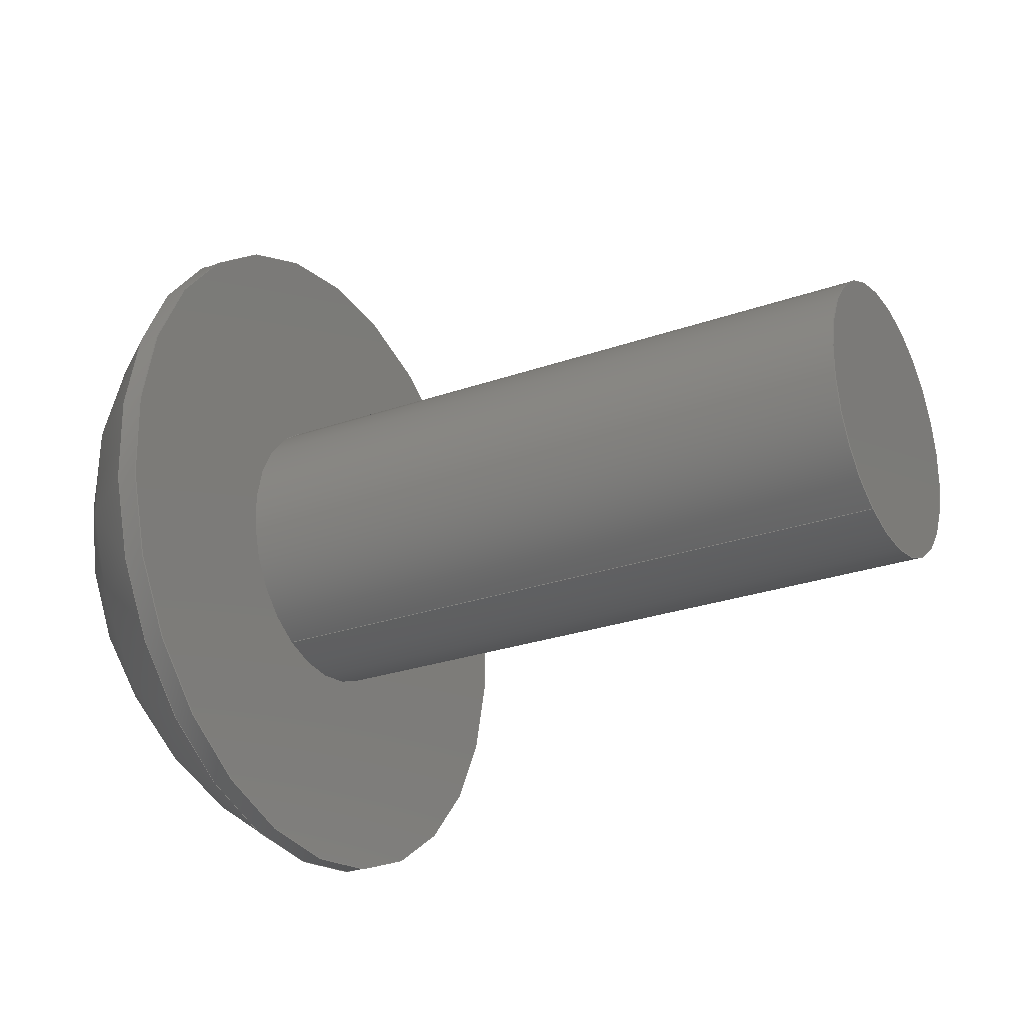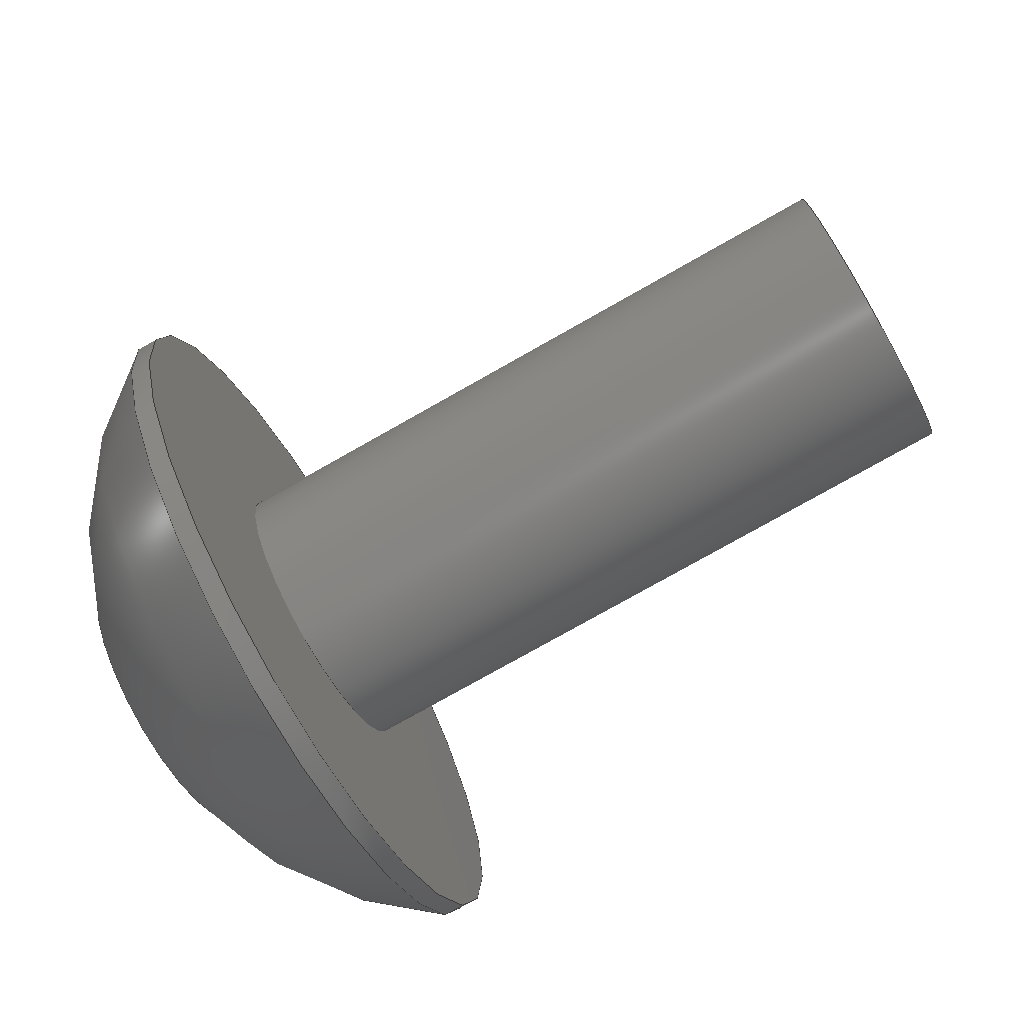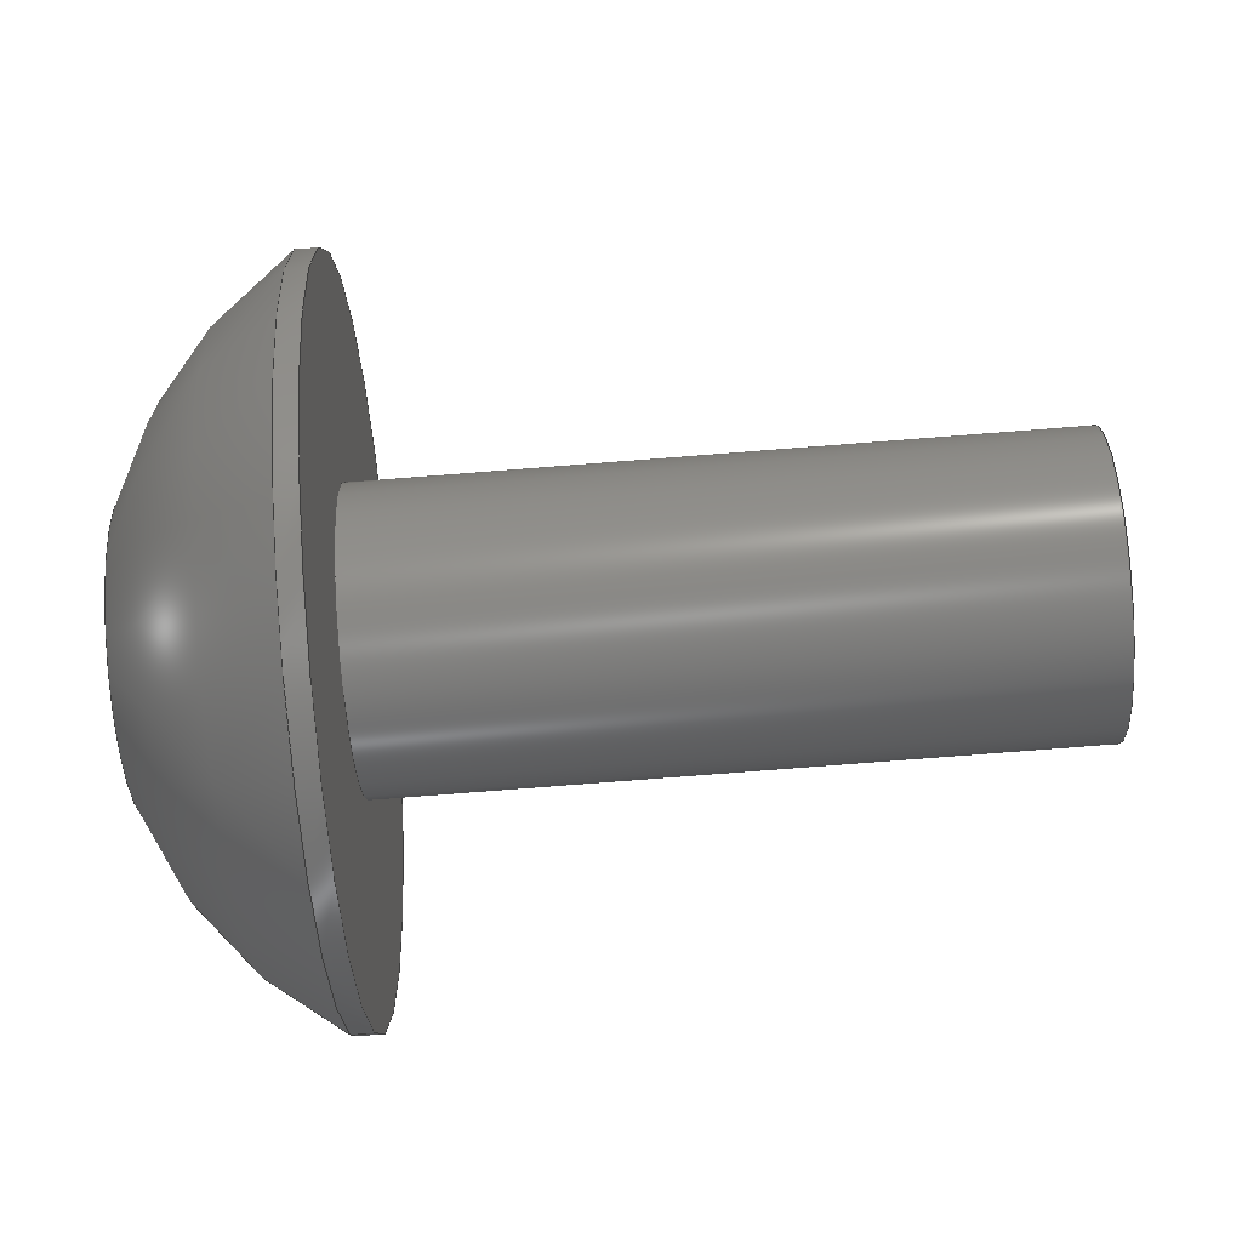
<metadata>
{"format":"step","ext":"step","renderer":"f3d","projection":"perspective","resolution":1024,"background":"white","views":[{"elev":-25.9,"azim":29.5,"up":"+Y"},{"elev":-77.0,"azim":29.5,"up":"+Z"},{"elev":-79.0,"azim":4.4,"up":"+Z"}]}
</metadata>
<code>
ISO-10303-21;
DATA;
#1=PROPERTY_DEFINITION_REPRESENTATION(#5,#3);
#2=PROPERTY_DEFINITION_REPRESENTATION(#6,#4);
#3=REPRESENTATION('',(#7),#342);
#4=REPRESENTATION('',(#8),#342);
#5=PROPERTY_DEFINITION('pmi validation property','',#347);
#6=PROPERTY_DEFINITION('pmi validation property','',#347);
#7=VALUE_REPRESENTATION_ITEM('number of annotations',COUNT_MEASURE(0));
#8=VALUE_REPRESENTATION_ITEM('number of views',COUNT_MEASURE(0));
#9=SHAPE_REPRESENTATION_RELATIONSHIP('','',#211,#10);
#10=ADVANCED_BREP_SHAPE_REPRESENTATION('',(#209),#342);
#11=LINE('',#304,#29);
#12=LINE('',#307,#30);
#13=LINE('',#309,#31);
#14=LINE('',#311,#32);
#15=LINE('',#313,#33);
#16=LINE('',#315,#34);
#17=LINE('',#317,#35);
#18=LINE('',#319,#36);
#19=LINE('',#321,#37);
#20=LINE('',#323,#38);
#21=LINE('',#325,#39);
#22=LINE('',#327,#40);
#23=LINE('',#329,#41);
#24=LINE('',#331,#42);
#25=LINE('',#333,#43);
#26=LINE('',#335,#44);
#27=LINE('',#337,#45);
#28=LINE('',#339,#46);
#29=VECTOR('',#255,1);
#30=VECTOR('',#256,1);
#31=VECTOR('',#257,1);
#32=VECTOR('',#258,1);
#33=VECTOR('',#259,1);
#34=VECTOR('',#260,1);
#35=VECTOR('',#263,1);
#36=VECTOR('',#264,1);
#37=VECTOR('',#265,1);
#38=VECTOR('',#268,1);
#39=VECTOR('',#269,1);
#40=VECTOR('',#272,1);
#41=VECTOR('',#273,1);
#42=VECTOR('',#276,1);
#43=VECTOR('',#277,1);
#44=VECTOR('',#280,1);
#45=VECTOR('',#281,1);
#46=VECTOR('',#284,1);
#47=SPHERICAL_SURFACE('',#221,0.003848);
#48=PLANE('',#216);
#49=PLANE('',#220);
#50=PLANE('',#223);
#51=PLANE('',#224);
#52=PLANE('',#225);
#53=PLANE('',#226);
#54=PLANE('',#227);
#55=PLANE('',#228);
#56=PLANE('',#229);
#57=PLANE('',#230);
#58=ORIENTED_EDGE('',*,*,#104,.F.);
#59=ORIENTED_EDGE('',*,*,#105,.T.);
#60=ORIENTED_EDGE('',*,*,#104,.T.);
#61=ORIENTED_EDGE('',*,*,#106,.F.);
#62=ORIENTED_EDGE('',*,*,#107,.F.);
#63=ORIENTED_EDGE('',*,*,#105,.F.);
#64=ORIENTED_EDGE('',*,*,#107,.T.);
#65=ORIENTED_EDGE('',*,*,#106,.T.);
#66=ORIENTED_EDGE('',*,*,#108,.F.);
#67=ORIENTED_EDGE('',*,*,#109,.T.);
#68=ORIENTED_EDGE('',*,*,#110,.T.);
#69=ORIENTED_EDGE('',*,*,#111,.T.);
#70=ORIENTED_EDGE('',*,*,#112,.T.);
#71=ORIENTED_EDGE('',*,*,#113,.T.);
#72=ORIENTED_EDGE('',*,*,#114,.T.);
#73=ORIENTED_EDGE('',*,*,#108,.T.);
#74=ORIENTED_EDGE('',*,*,#109,.F.);
#75=ORIENTED_EDGE('',*,*,#115,.F.);
#76=ORIENTED_EDGE('',*,*,#116,.T.);
#77=ORIENTED_EDGE('',*,*,#117,.T.);
#78=ORIENTED_EDGE('',*,*,#110,.F.);
#79=ORIENTED_EDGE('',*,*,#117,.F.);
#80=ORIENTED_EDGE('',*,*,#118,.T.);
#81=ORIENTED_EDGE('',*,*,#119,.T.);
#82=ORIENTED_EDGE('',*,*,#111,.F.);
#83=ORIENTED_EDGE('',*,*,#119,.F.);
#84=ORIENTED_EDGE('',*,*,#120,.T.);
#85=ORIENTED_EDGE('',*,*,#121,.T.);
#86=ORIENTED_EDGE('',*,*,#112,.F.);
#87=ORIENTED_EDGE('',*,*,#121,.F.);
#88=ORIENTED_EDGE('',*,*,#122,.T.);
#89=ORIENTED_EDGE('',*,*,#123,.T.);
#90=ORIENTED_EDGE('',*,*,#113,.F.);
#91=ORIENTED_EDGE('',*,*,#123,.F.);
#92=ORIENTED_EDGE('',*,*,#124,.T.);
#93=ORIENTED_EDGE('',*,*,#125,.T.);
#94=ORIENTED_EDGE('',*,*,#114,.F.);
#95=ORIENTED_EDGE('',*,*,#125,.F.);
#96=ORIENTED_EDGE('',*,*,#126,.T.);
#97=ORIENTED_EDGE('',*,*,#115,.T.);
#98=ORIENTED_EDGE('',*,*,#116,.F.);
#99=ORIENTED_EDGE('',*,*,#126,.F.);
#100=ORIENTED_EDGE('',*,*,#124,.F.);
#101=ORIENTED_EDGE('',*,*,#122,.F.);
#102=ORIENTED_EDGE('',*,*,#120,.F.);
#103=ORIENTED_EDGE('',*,*,#118,.F.);
#104=EDGE_CURVE('',#127,#127,#144,.T.);
#105=EDGE_CURVE('',#128,#128,#145,.T.);
#106=EDGE_CURVE('',#129,#129,#146,.T.);
#107=EDGE_CURVE('',#130,#130,#147,.T.);
#108=EDGE_CURVE('',#131,#131,#148,.T.);
#109=EDGE_CURVE('',#132,#133,#11,.T.);
#110=EDGE_CURVE('',#133,#134,#12,.T.);
#111=EDGE_CURVE('',#134,#135,#13,.T.);
#112=EDGE_CURVE('',#135,#136,#14,.T.);
#113=EDGE_CURVE('',#136,#137,#15,.T.);
#114=EDGE_CURVE('',#137,#132,#16,.T.);
#115=EDGE_CURVE('',#138,#132,#17,.T.);
#116=EDGE_CURVE('',#138,#139,#18,.T.);
#117=EDGE_CURVE('',#139,#133,#19,.T.);
#118=EDGE_CURVE('',#139,#140,#20,.T.);
#119=EDGE_CURVE('',#140,#134,#21,.T.);
#120=EDGE_CURVE('',#140,#141,#22,.T.);
#121=EDGE_CURVE('',#141,#135,#23,.T.);
#122=EDGE_CURVE('',#141,#142,#24,.T.);
#123=EDGE_CURVE('',#142,#136,#25,.T.);
#124=EDGE_CURVE('',#142,#143,#26,.T.);
#125=EDGE_CURVE('',#143,#137,#27,.T.);
#126=EDGE_CURVE('',#143,#138,#28,.T.);
#127=VERTEX_POINT('',#290);
#128=VERTEX_POINT('',#292);
#129=VERTEX_POINT('',#296);
#130=VERTEX_POINT('',#298);
#131=VERTEX_POINT('',#302);
#132=VERTEX_POINT('',#305);
#133=VERTEX_POINT('',#306);
#134=VERTEX_POINT('',#308);
#135=VERTEX_POINT('',#310);
#136=VERTEX_POINT('',#312);
#137=VERTEX_POINT('',#314);
#138=VERTEX_POINT('',#318);
#139=VERTEX_POINT('',#320);
#140=VERTEX_POINT('',#324);
#141=VERTEX_POINT('',#328);
#142=VERTEX_POINT('',#332);
#143=VERTEX_POINT('',#336);
#144=CIRCLE('',#214,0.001353);
#145=CIRCLE('',#215,0.001353);
#146=CIRCLE('',#218,0.003327);
#147=CIRCLE('',#219,0.003327);
#148=CIRCLE('',#222,0.001389);
#149=EDGE_LOOP('',(#58));
#150=EDGE_LOOP('',(#59));
#151=EDGE_LOOP('',(#60));
#152=EDGE_LOOP('',(#61));
#153=EDGE_LOOP('',(#62));
#154=EDGE_LOOP('',(#63));
#155=EDGE_LOOP('',(#64));
#156=EDGE_LOOP('',(#65));
#157=EDGE_LOOP('',(#66));
#158=EDGE_LOOP('',(#67,#68,#69,#70,#71,#72));
#159=EDGE_LOOP('',(#73));
#160=EDGE_LOOP('',(#74,#75,#76,#77));
#161=EDGE_LOOP('',(#78,#79,#80,#81));
#162=EDGE_LOOP('',(#82,#83,#84,#85));
#163=EDGE_LOOP('',(#86,#87,#88,#89));
#164=EDGE_LOOP('',(#90,#91,#92,#93));
#165=EDGE_LOOP('',(#94,#95,#96,#97));
#166=EDGE_LOOP('',(#98,#99,#100,#101,#102,#103));
#167=FACE_BOUND('',#149,.T.);
#168=FACE_BOUND('',#150,.T.);
#169=FACE_BOUND('',#151,.T.);
#170=FACE_BOUND('',#152,.T.);
#171=FACE_BOUND('',#153,.T.);
#172=FACE_BOUND('',#154,.T.);
#173=FACE_BOUND('',#155,.T.);
#174=FACE_BOUND('',#156,.T.);
#175=FACE_BOUND('',#157,.T.);
#176=FACE_BOUND('',#158,.T.);
#177=FACE_BOUND('',#159,.T.);
#178=FACE_BOUND('',#160,.T.);
#179=FACE_BOUND('',#161,.T.);
#180=FACE_BOUND('',#162,.T.);
#181=FACE_BOUND('',#163,.T.);
#182=FACE_BOUND('',#164,.T.);
#183=FACE_BOUND('',#165,.T.);
#184=FACE_BOUND('',#166,.T.);
#185=CYLINDRICAL_SURFACE('',#213,0.001353);
#186=CYLINDRICAL_SURFACE('',#217,0.003327);
#187=ADVANCED_FACE('',(#167,#168),#185,.T.);
#188=ADVANCED_FACE('',(#169),#48,.F.);
#189=ADVANCED_FACE('',(#170,#171),#186,.T.);
#190=ADVANCED_FACE('',(#172,#173),#49,.F.);
#191=ADVANCED_FACE('',(#174,#175),#47,.T.);
#192=ADVANCED_FACE('',(#176,#177),#50,.T.);
#193=ADVANCED_FACE('',(#178),#51,.F.);
#194=ADVANCED_FACE('',(#179),#52,.F.);
#195=ADVANCED_FACE('',(#180),#53,.F.);
#196=ADVANCED_FACE('',(#181),#54,.F.);
#197=ADVANCED_FACE('',(#182),#55,.F.);
#198=ADVANCED_FACE('',(#183),#56,.F.);
#199=ADVANCED_FACE('',(#184),#57,.T.);
#200=CLOSED_SHELL('',(#187,#188,#189,#190,#191,#192,#193,#194,#195,#196,
#197,#198,#199));
#201=STYLED_ITEM('',(#202),#209);
#202=PRESENTATION_STYLE_ASSIGNMENT((#203));
#203=SURFACE_STYLE_USAGE(.BOTH.,#204);
#204=SURFACE_SIDE_STYLE('',(#205));
#205=SURFACE_STYLE_FILL_AREA(#206);
#206=FILL_AREA_STYLE('',(#207));
#207=FILL_AREA_STYLE_COLOUR('',#208);
#208=COLOUR_RGB('',0.1961,0.1961,0.1961);
#209=MANIFOLD_SOLID_BREP('Screw, #8 1/2 in',#200);
#210=SHAPE_DEFINITION_REPRESENTATION(#347,#211);
#211=SHAPE_REPRESENTATION('Screw, #8 1/2 in',(#212),#342);
#212=AXIS2_PLACEMENT_3D('',#287,#231,#232);
#213=AXIS2_PLACEMENT_3D('',#288,#233,#234);
#214=AXIS2_PLACEMENT_3D('',#289,#235,#236);
#215=AXIS2_PLACEMENT_3D('',#291,#237,#238);
#216=AXIS2_PLACEMENT_3D('',#293,#239,#240);
#217=AXIS2_PLACEMENT_3D('',#294,#241,#242);
#218=AXIS2_PLACEMENT_3D('',#295,#243,#244);
#219=AXIS2_PLACEMENT_3D('',#297,#245,#246);
#220=AXIS2_PLACEMENT_3D('',#299,#247,#248);
#221=AXIS2_PLACEMENT_3D('',#300,#249,#250);
#222=AXIS2_PLACEMENT_3D('',#301,#251,#252);
#223=AXIS2_PLACEMENT_3D('',#303,#253,#254);
#224=AXIS2_PLACEMENT_3D('',#316,#261,#262);
#225=AXIS2_PLACEMENT_3D('',#322,#266,#267);
#226=AXIS2_PLACEMENT_3D('',#326,#270,#271);
#227=AXIS2_PLACEMENT_3D('',#330,#274,#275);
#228=AXIS2_PLACEMENT_3D('',#334,#278,#279);
#229=AXIS2_PLACEMENT_3D('',#338,#282,#283);
#230=AXIS2_PLACEMENT_3D('',#340,#285,#286);
#231=DIRECTION('',(0,0,1));
#232=DIRECTION('',(1,0,0));
#233=DIRECTION('',(-1,-1.84e-17,-1.109e-17));
#234=DIRECTION('',(1.136e-17,-0.891,0.454));
#235=DIRECTION('',(1,1.84e-17,1.109e-17));
#236=DIRECTION('',(-1.215e-17,0.91,-0.4147));
#237=DIRECTION('',(1,1.84e-17,1.109e-17));
#238=DIRECTION('',(1.136e-17,-0.891,0.454));
#239=DIRECTION('',(-1,-1.84e-17,-1.109e-17));
#240=DIRECTION('',(1.823e-17,-0.454,-0.891));
#241=DIRECTION('',(1,1.84e-17,1.109e-17));
#242=DIRECTION('',(-1.136e-17,0.891,-0.454));
#243=DIRECTION('',(-1,-1.84e-17,-1.109e-17));
#244=DIRECTION('',(-1.136e-17,0.891,-0.454));
#245=DIRECTION('',(1,1.84e-17,1.109e-17));
#246=DIRECTION('',(1.136e-17,-0.891,0.454));
#247=DIRECTION('',(-1,-1.84e-17,-1.109e-17));
#248=DIRECTION('',(1.823e-17,-0.454,-0.891));
#249=DIRECTION('',(1,1.84e-17,1.109e-17));
#250=DIRECTION('',(-1.136e-17,0.891,-0.454));
#251=DIRECTION('',(-1,-1.84e-17,-1.109e-17));
#252=DIRECTION('',(-1.136e-17,0.891,-0.454));
#253=DIRECTION('',(-1,-1.84e-17,-1.109e-17));
#254=DIRECTION('',(1.823e-17,-0.454,-0.891));
#255=DIRECTION('',(-1.896e-17,0.9986,0.05234));
#256=DIRECTION('',(-1.823e-17,0.454,0.891));
#257=DIRECTION('',(7.254e-19,-0.5446,0.8387));
#258=DIRECTION('',(1.896e-17,-0.9986,-0.05234));
#259=DIRECTION('',(1.823e-17,-0.454,-0.891));
#260=DIRECTION('',(-7.254e-19,0.5446,-0.8387));
#261=DIRECTION('',(1.011e-17,0.05234,-0.9986));
#262=DIRECTION('',(-1.896e-17,0.9986,0.05234));
#263=DIRECTION('',(-1,-1.84e-17,-1.109e-17));
#264=DIRECTION('',(-1.896e-17,0.9986,0.05234));
#265=DIRECTION('',(-1,-1.84e-17,-1.109e-17));
#266=DIRECTION('',(-1.136e-17,0.891,-0.454));
#267=DIRECTION('',(-1,-1.84e-17,-1.109e-17));
#268=DIRECTION('',(-1.823e-17,0.454,0.891));
#269=DIRECTION('',(-1,-1.84e-17,-1.109e-17));
#270=DIRECTION('',(-2.147e-17,0.8387,0.5446));
#271=DIRECTION('',(7.254e-19,-0.5446,0.8387));
#272=DIRECTION('',(7.254e-19,-0.5446,0.8387));
#273=DIRECTION('',(-1,-1.84e-17,-1.109e-17));
#274=DIRECTION('',(-1.011e-17,-0.05234,0.9986));
#275=DIRECTION('',(1.896e-17,-0.9986,-0.05234));
#276=DIRECTION('',(1.896e-17,-0.9986,-0.05234));
#277=DIRECTION('',(-1,-1.84e-17,-1.109e-17));
#278=DIRECTION('',(1.136e-17,-0.891,0.454));
#279=DIRECTION('',(1,1.84e-17,1.109e-17));
#280=DIRECTION('',(1.823e-17,-0.454,-0.891));
#281=DIRECTION('',(-1,-1.84e-17,-1.109e-17));
#282=DIRECTION('',(2.147e-17,-0.8387,-0.5446));
#283=DIRECTION('',(-7.254e-19,0.5446,-0.8387));
#284=DIRECTION('',(-7.254e-19,0.5446,-0.8387));
#285=DIRECTION('',(-1,-1.84e-17,-1.109e-17));
#286=DIRECTION('',(1.823e-17,-0.454,-0.891));
#287=CARTESIAN_POINT('',(0,0,0));
#288=CARTESIAN_POINT('',(-0.01782,0.5935,-0.01301));
#289=CARTESIAN_POINT('',(-0.02417,0.5935,-0.01301));
#290=CARTESIAN_POINT('',(-0.02417,0.5948,-0.01357));
#291=CARTESIAN_POINT('',(-0.03052,0.5935,-0.01301));
#292=CARTESIAN_POINT('',(-0.03052,0.5923,-0.01239));
#293=CARTESIAN_POINT('',(-0.02417,0.5935,-0.01301));
#294=CARTESIAN_POINT('',(-0.03238,0.5935,-0.01301));
#295=CARTESIAN_POINT('',(-0.03072,0.5935,-0.01301));
#296=CARTESIAN_POINT('',(-0.03072,0.5965,-0.01452));
#297=CARTESIAN_POINT('',(-0.03052,0.5935,-0.01301));
#298=CARTESIAN_POINT('',(-0.03052,0.5906,-0.0115));
#299=CARTESIAN_POINT('',(-0.03052,0.5935,-0.01301));
#300=CARTESIAN_POINT('',(-0.02879,0.5935,-0.01301));
#301=CARTESIAN_POINT('',(-0.03238,0.5935,-0.01301));
#302=CARTESIAN_POINT('',(-0.03238,0.5948,-0.01364));
#303=CARTESIAN_POINT('',(-0.03238,0.5935,-0.01301));
#304=CARTESIAN_POINT('',(-0.03238,0.5936,-0.01386));
#305=CARTESIAN_POINT('',(-0.03238,0.5931,-0.01389));
#306=CARTESIAN_POINT('',(-0.03238,0.5941,-0.01384));
#307=CARTESIAN_POINT('',(-0.03238,0.5943,-0.0134));
#308=CARTESIAN_POINT('',(-0.03238,0.5945,-0.01295));
#309=CARTESIAN_POINT('',(-0.03238,0.5942,-0.01254));
#310=CARTESIAN_POINT('',(-0.03238,0.594,-0.01212));
#311=CARTESIAN_POINT('',(-0.03238,0.5935,-0.01215));
#312=CARTESIAN_POINT('',(-0.03238,0.593,-0.01217));
#313=CARTESIAN_POINT('',(-0.03238,0.5928,-0.01262));
#314=CARTESIAN_POINT('',(-0.03238,0.5925,-0.01306));
#315=CARTESIAN_POINT('',(-0.03238,0.5928,-0.01347));
#316=CARTESIAN_POINT('',(-0.03119,0.5936,-0.01386));
#317=CARTESIAN_POINT('',(-0.03119,0.5931,-0.01389));
#318=CARTESIAN_POINT('',(-0.03119,0.5931,-0.01389));
#319=CARTESIAN_POINT('',(-0.03119,0.5936,-0.01386));
#320=CARTESIAN_POINT('',(-0.03119,0.5941,-0.01384));
#321=CARTESIAN_POINT('',(-0.03119,0.5941,-0.01384));
#322=CARTESIAN_POINT('',(-0.03119,0.5943,-0.0134));
#323=CARTESIAN_POINT('',(-0.03119,0.5943,-0.0134));
#324=CARTESIAN_POINT('',(-0.03119,0.5945,-0.01295));
#325=CARTESIAN_POINT('',(-0.03119,0.5945,-0.01295));
#326=CARTESIAN_POINT('',(-0.03119,0.5942,-0.01254));
#327=CARTESIAN_POINT('',(-0.03119,0.5942,-0.01254));
#328=CARTESIAN_POINT('',(-0.03119,0.594,-0.01212));
#329=CARTESIAN_POINT('',(-0.03119,0.594,-0.01212));
#330=CARTESIAN_POINT('',(-0.03119,0.5935,-0.01215));
#331=CARTESIAN_POINT('',(-0.03119,0.5935,-0.01215));
#332=CARTESIAN_POINT('',(-0.03119,0.593,-0.01217));
#333=CARTESIAN_POINT('',(-0.03119,0.593,-0.01217));
#334=CARTESIAN_POINT('',(-0.03119,0.5928,-0.01262));
#335=CARTESIAN_POINT('',(-0.03119,0.5928,-0.01262));
#336=CARTESIAN_POINT('',(-0.03119,0.5925,-0.01306));
#337=CARTESIAN_POINT('',(-0.03119,0.5925,-0.01306));
#338=CARTESIAN_POINT('',(-0.03119,0.5928,-0.01347));
#339=CARTESIAN_POINT('',(-0.03119,0.5928,-0.01347));
#340=CARTESIAN_POINT('',(-0.03119,0.5935,-0.01301));
#341=MECHANICAL_DESIGN_GEOMETRIC_PRESENTATION_REPRESENTATION('',(#201),
#342);
#342=(
GEOMETRIC_REPRESENTATION_CONTEXT(3)
GLOBAL_UNCERTAINTY_ASSIGNED_CONTEXT((#343))
GLOBAL_UNIT_ASSIGNED_CONTEXT((#346,#345,#344))
REPRESENTATION_CONTEXT('Screw, #8 1/2 in','TOP_LEVEL_ASSEMBLY_PART')
);
#343=UNCERTAINTY_MEASURE_WITH_UNIT(LENGTH_MEASURE(5e-06),#346,
'DISTANCE_ACCURACY_VALUE','Maximum Tolerance applied to model');
#344=(
NAMED_UNIT(*)
SI_UNIT($,.STERADIAN.)
SOLID_ANGLE_UNIT()
);
#345=(
NAMED_UNIT(*)
PLANE_ANGLE_UNIT()
SI_UNIT($,.RADIAN.)
);
#346=(
LENGTH_UNIT()
NAMED_UNIT(*)
SI_UNIT($,.METRE.)
);
#347=PRODUCT_DEFINITION_SHAPE('','',#348);
#348=PRODUCT_DEFINITION('','',#350,#349);
#349=PRODUCT_DEFINITION_CONTEXT('',#356,'design');
#350=PRODUCT_DEFINITION_FORMATION_WITH_SPECIFIED_SOURCE('','',#352,
 .NOT_KNOWN.);
#351=PRODUCT_RELATED_PRODUCT_CATEGORY('','',(#352));
#352=PRODUCT('Screw, #8 1/2 in','Screw, #8 1/2 in','Screw, #8 1/2 in',(#354));
#353=PRODUCT_CATEGORY('','');
#354=PRODUCT_CONTEXT('',#356,'mechanical');
#355=APPLICATION_PROTOCOL_DEFINITION('international standard',
'automotive_design',2010,#356);
#356=APPLICATION_CONTEXT(
'core data for automotive mechanical design processes');
ENDSEC;
END-ISO-10303-21;

</code>
